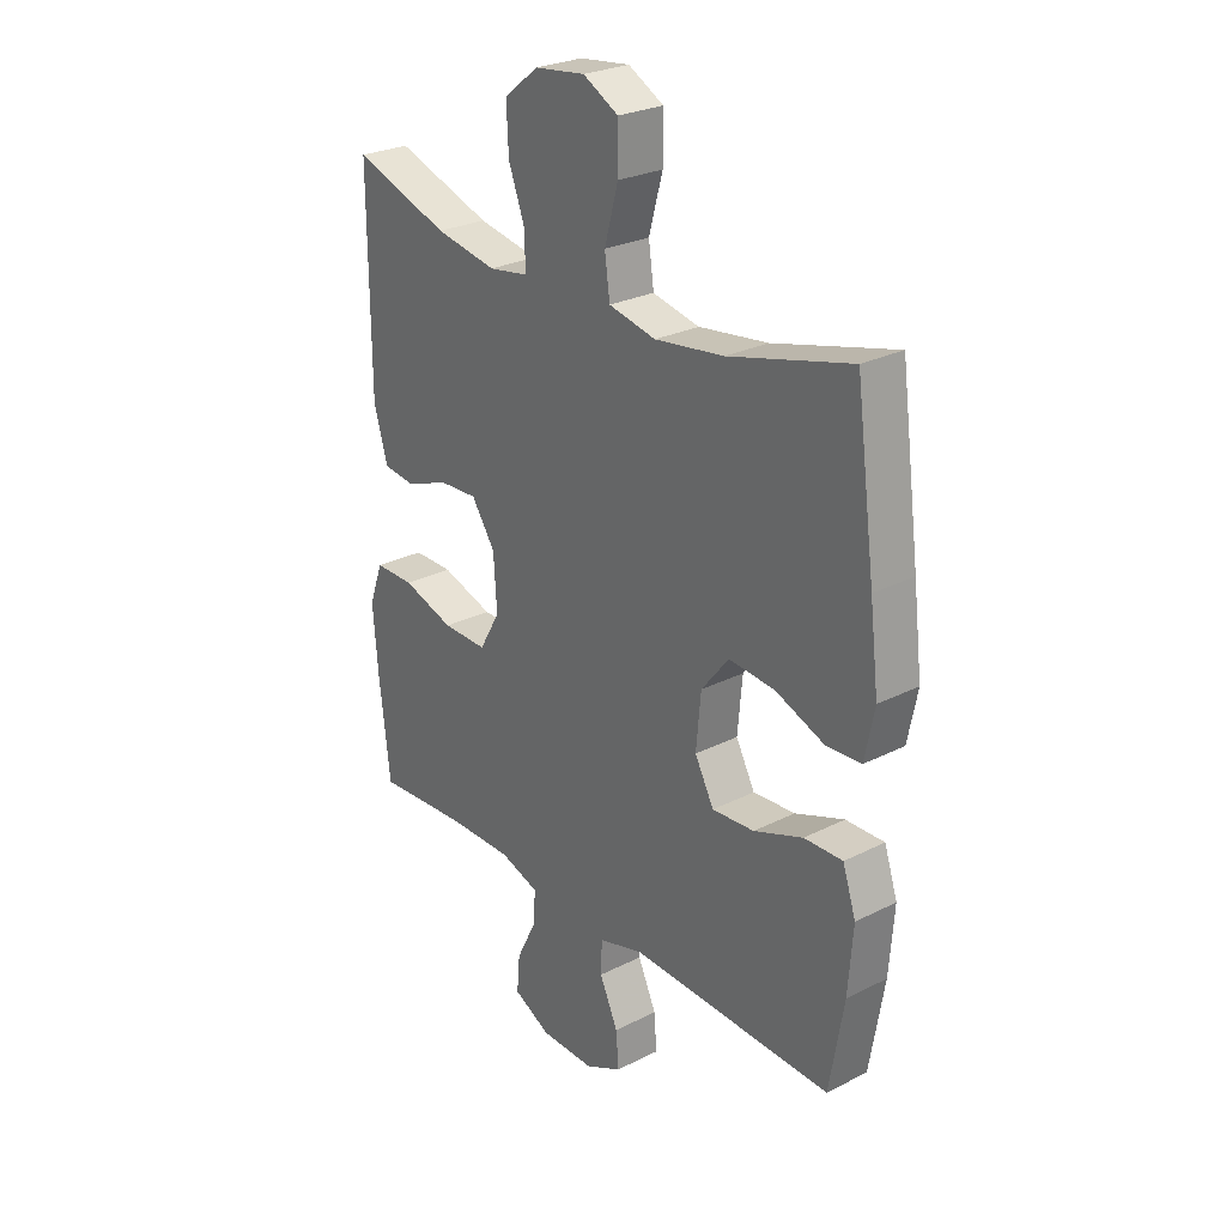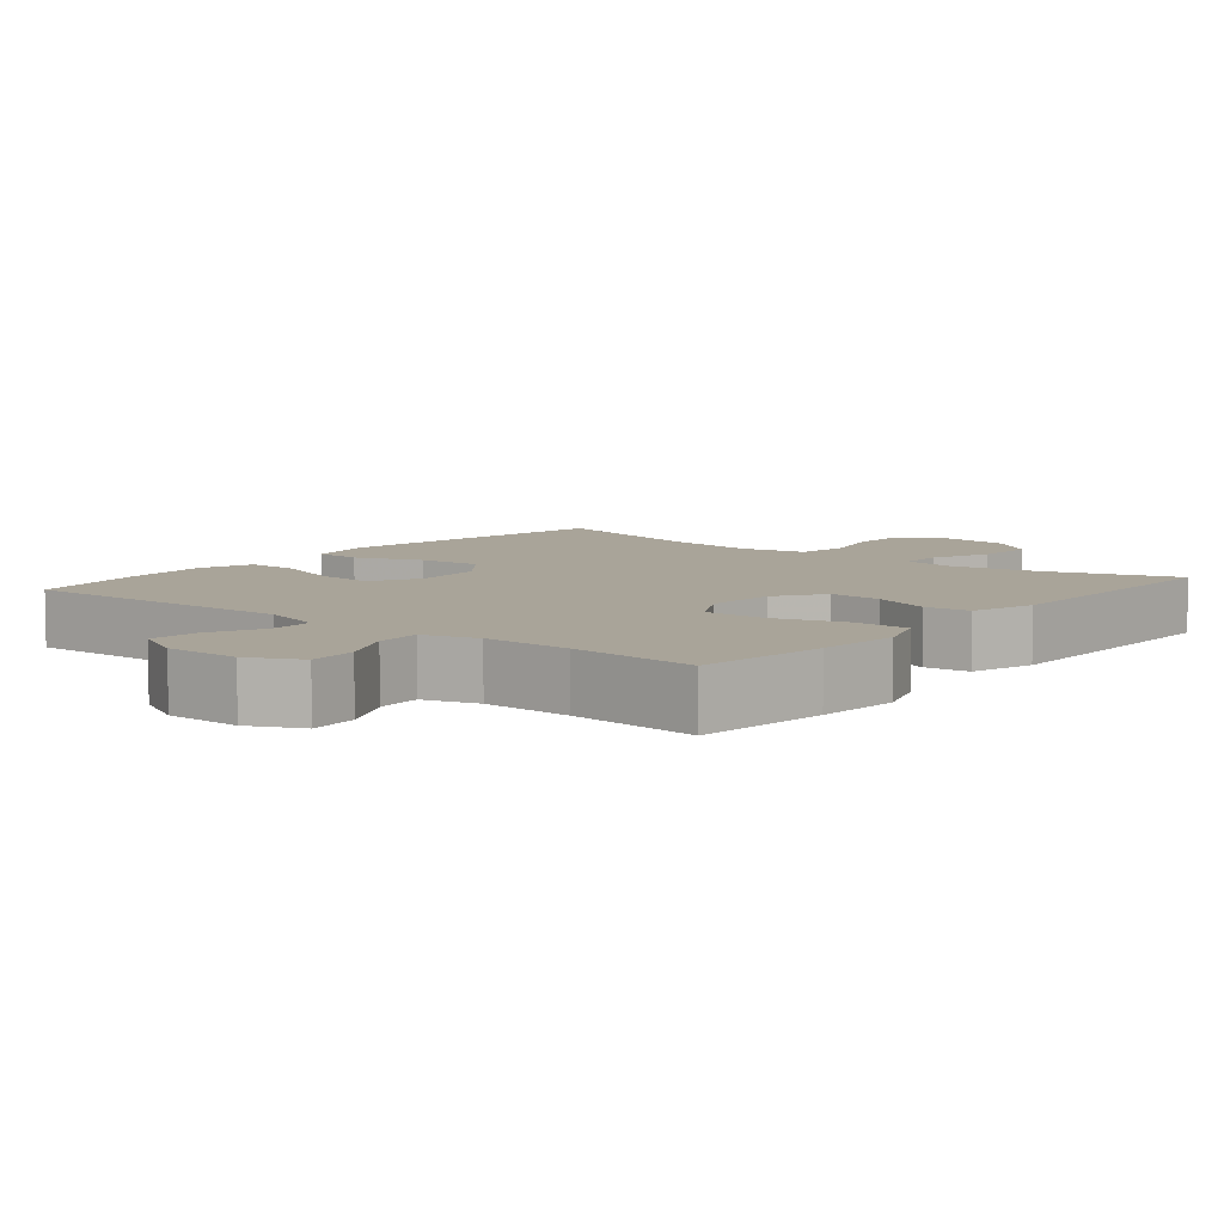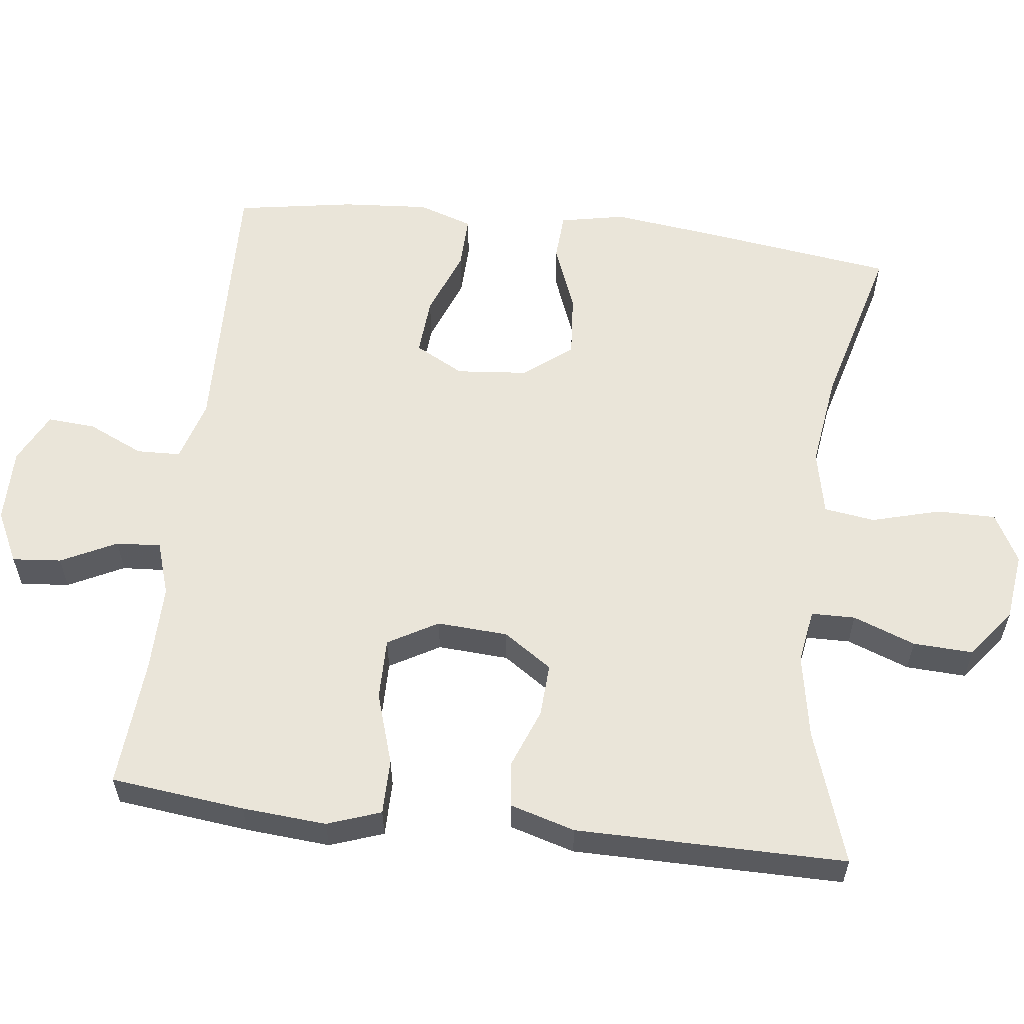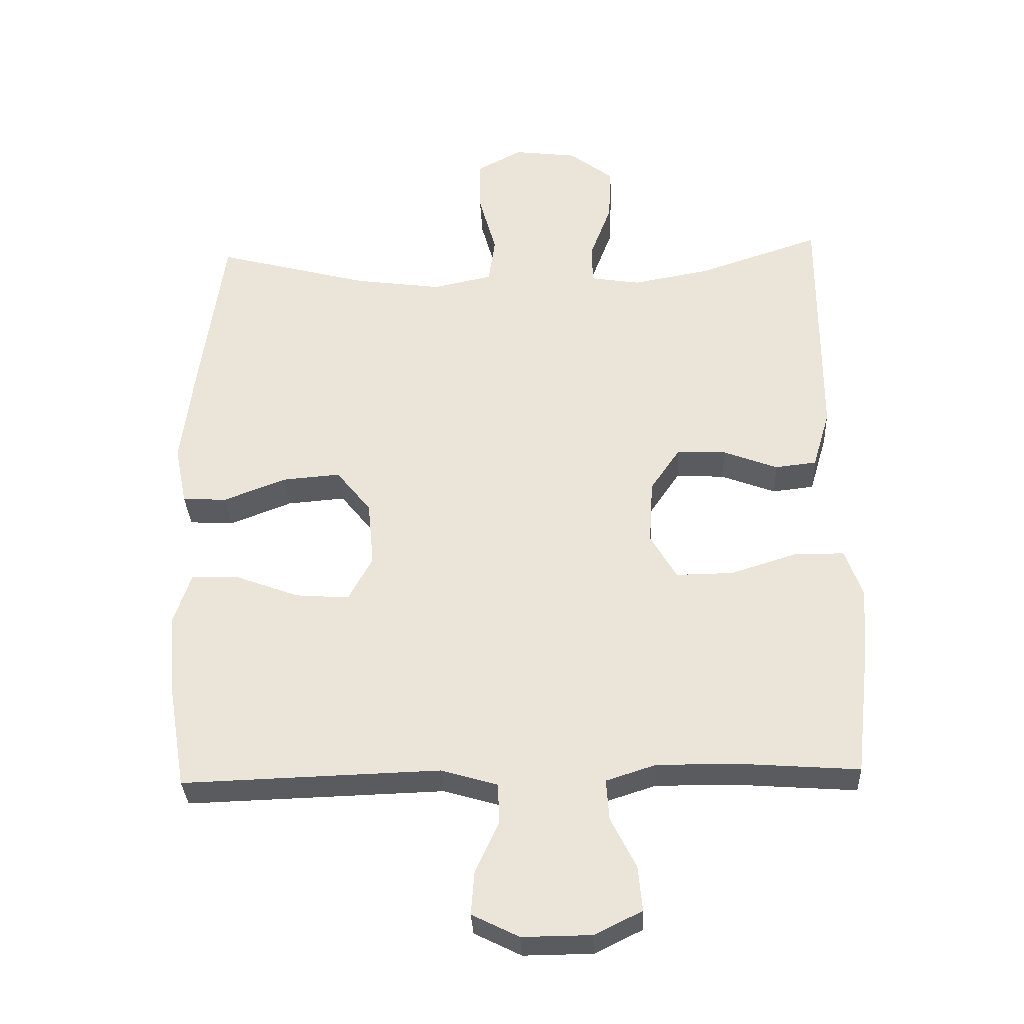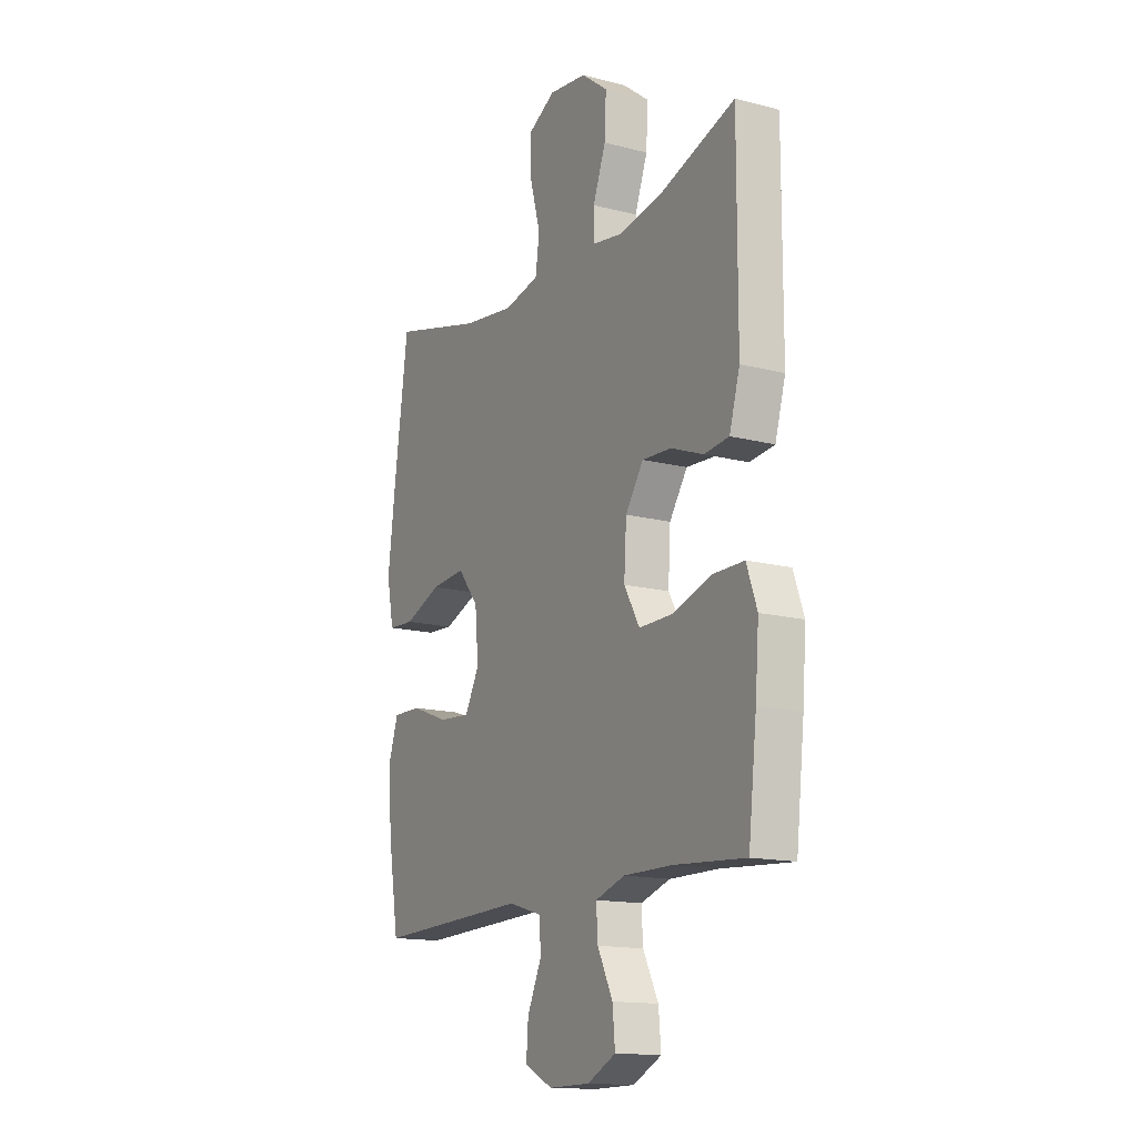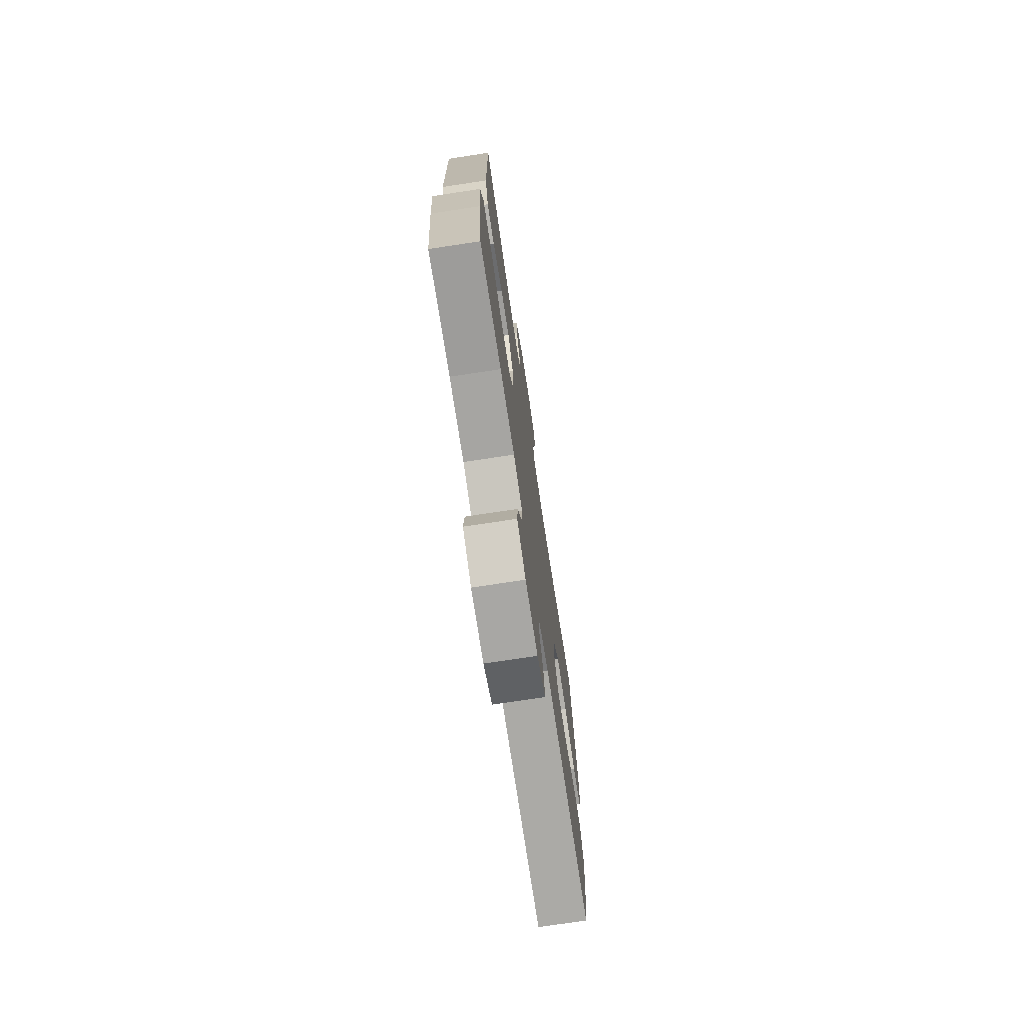
<metadata>
{"format":"obj","ext":"obj","renderer":"f3d","projection":"perspective","resolution":1024,"background":"white","views":[{"elev":26.8,"azim":51.8,"up":"+Z"},{"elev":7.2,"azim":-140.4,"up":"+Y"},{"elev":58.2,"azim":-83.1,"up":"+Y"},{"elev":-32.9,"azim":-177.4,"up":"+Z"},{"elev":-14.9,"azim":-119.1,"up":"+Z"},{"elev":-74.1,"azim":-81.4,"up":"+Z"}]}
</metadata>
<code>
v -0.5 0.07 0.5
v -0.317 0.07 0.439
v -0.201 0.07 0.418
v -0.127 0.07 0.43
v -0.126 0.07 0.49
v -0.158 0.07 0.575
v -0.162 0.07 0.657
v -0.096 0.07 0.708
v -0.001 0.07 0.72
v 0.066 0.07 0.684
v 0.066 0.07 0.604
v 0.04 0.07 0.51
v 0.05 0.07 0.44
v 0.139 0.07 0.421
v 0.27 0.07 0.439
v 0.5 0.07 0.5
v 0.537 0.07 0.23
v 0.554 0.07 0.092
v 0.536 0.07 0.003
v 0.47 0.07 -0.001
v 0.377 0.07 0.035
v 0.29 0.07 0.042
v 0.238 0.07 -0.023
v 0.229 0.07 -0.121
v 0.265 0.07 -0.188
v 0.345 0.07 -0.182
v 0.438 0.07 -0.147
v 0.511 0.07 -0.145
v 0.536 0.07 -0.22
v 0.527 0.07 -0.339
v 0.5 0.07 -0.5
v 0.116 0.07 -0.488
v 0.031 0.07 -0.513
v 0.029 0.07 -0.573
v 0.064 0.07 -0.649
v 0.069 0.07 -0.715
v -0.001 0.07 -0.75
v -0.104 0.07 -0.749
v -0.175 0.07 -0.714
v -0.169 0.07 -0.647
v -0.131 0.07 -0.571
v -0.127 0.07 -0.51
v -0.201 0.07 -0.486
v -0.322 0.07 -0.487
v -0.5 0.07 -0.5
v -0.521 0.07 -0.317
v -0.53 0.07 -0.202
v -0.504 0.07 -0.129
v -0.428 0.07 -0.129
v -0.33 0.07 -0.16
v -0.245 0.07 -0.161
v -0.206 0.07 -0.093
v -0.212 0.07 0.004
v -0.257 0.07 0.07
v -0.33 0.07 0.066
v -0.411 0.07 0.035
v -0.473 0.07 0.042
v -0.499 0.07 0.131
v -0.5 0 0.5
v -0.317 0 0.439
v -0.201 0 0.418
v -0.127 0 0.43
v -0.126 0 0.49
v -0.158 0 0.575
v -0.162 0 0.657
v -0.096 0 0.708
v -0.001 0 0.72
v 0.066 0 0.684
v 0.066 0 0.604
v 0.04 0 0.51
v 0.05 0 0.44
v 0.139 0 0.421
v 0.27 0 0.439
v 0.5 0 0.5
v 0.537 0 0.23
v 0.554 0 0.092
v 0.536 0 0.003
v 0.47 0 -0.001
v 0.377 0 0.035
v 0.29 0 0.042
v 0.238 0 -0.023
v 0.229 0 -0.121
v 0.265 0 -0.188
v 0.345 0 -0.182
v 0.438 0 -0.147
v 0.511 0 -0.145
v 0.536 0 -0.22
v 0.527 0 -0.339
v 0.5 0 -0.5
v 0.116 0 -0.488
v 0.031 0 -0.513
v 0.029 0 -0.573
v 0.064 0 -0.649
v 0.069 0 -0.715
v -0.001 0 -0.75
v -0.104 0 -0.749
v -0.175 0 -0.714
v -0.169 0 -0.647
v -0.131 0 -0.571
v -0.127 0 -0.51
v -0.201 0 -0.486
v -0.322 0 -0.487
v -0.5 0 -0.5
v -0.521 0 -0.317
v -0.53 0 -0.202
v -0.504 0 -0.129
v -0.428 0 -0.129
v -0.33 0 -0.16
v -0.245 0 -0.161
v -0.206 0 -0.093
v -0.212 0 0.004
v -0.257 0 0.07
v -0.33 0 0.066
v -0.411 0 0.035
v -0.473 0 0.042
v -0.499 0 0.131
f 55 56 57 58
f 54 55 58 1
f 53 54 1 2
f 47 48 49 50
f 47 50 51
f 44 45 46 47
f 43 44 47 51
f 42 43 51 52
f 38 39 40 41
f 38 41 42
f 37 38 42
f 34 35 36 37
f 33 34 37 42
f 32 33 42 52
f 26 27 28 29
f 25 26 29 30
f 18 19 20 21
f 18 21 22
f 15 16 17 18
f 14 15 18 22
f 13 14 22 23
f 9 10 11 12
f 9 12 13
f 8 9 13
f 5 6 7 8
f 4 5 8 13
f 3 4 13 23
f 53 2 3 23
f 25 30 31 32
f 24 25 32 52
f 23 24 52 53
f 116 115 114 113
f 59 116 113 112
f 60 59 112 111
f 108 107 106 105
f 109 108 105
f 105 104 103 102
f 109 105 102 101
f 110 109 101 100
f 99 98 97 96
f 100 99 96
f 100 96 95
f 95 94 93 92
f 100 95 92 91
f 110 100 91 90
f 87 86 85 84
f 88 87 84 83
f 79 78 77 76
f 80 79 76
f 76 75 74 73
f 80 76 73 72
f 81 80 72 71
f 70 69 68 67
f 71 70 67
f 71 67 66
f 66 65 64 63
f 71 66 63 62
f 81 71 62 61
f 81 61 60 111
f 90 89 88 83
f 110 90 83 82
f 111 110 82 81
f 1 59 60 2
f 2 60 61 3
f 3 61 62 4
f 4 62 63 5
f 5 63 64 6
f 6 64 65 7
f 7 65 66 8
f 8 66 67 9
f 9 67 68 10
f 10 68 69 11
f 11 69 70 12
f 12 70 71 13
f 13 71 72 14
f 14 72 73 15
f 15 73 74 16
f 16 74 75 17
f 17 75 76 18
f 18 76 77 19
f 19 77 78 20
f 20 78 79 21
f 21 79 80 22
f 22 80 81 23
f 23 81 82 24
f 24 82 83 25
f 25 83 84 26
f 26 84 85 27
f 27 85 86 28
f 28 86 87 29
f 29 87 88 30
f 30 88 89 31
f 31 89 90 32
f 32 90 91 33
f 33 91 92 34
f 34 92 93 35
f 35 93 94 36
f 36 94 95 37
f 37 95 96 38
f 38 96 97 39
f 39 97 98 40
f 40 98 99 41
f 41 99 100 42
f 42 100 101 43
f 43 101 102 44
f 44 102 103 45
f 45 103 104 46
f 46 104 105 47
f 47 105 106 48
f 48 106 107 49
f 49 107 108 50
f 50 108 109 51
f 51 109 110 52
f 52 110 111 53
f 53 111 112 54
f 54 112 113 55
f 55 113 114 56
f 56 114 115 57
f 57 115 116 58
f 58 116 59 1

</code>
